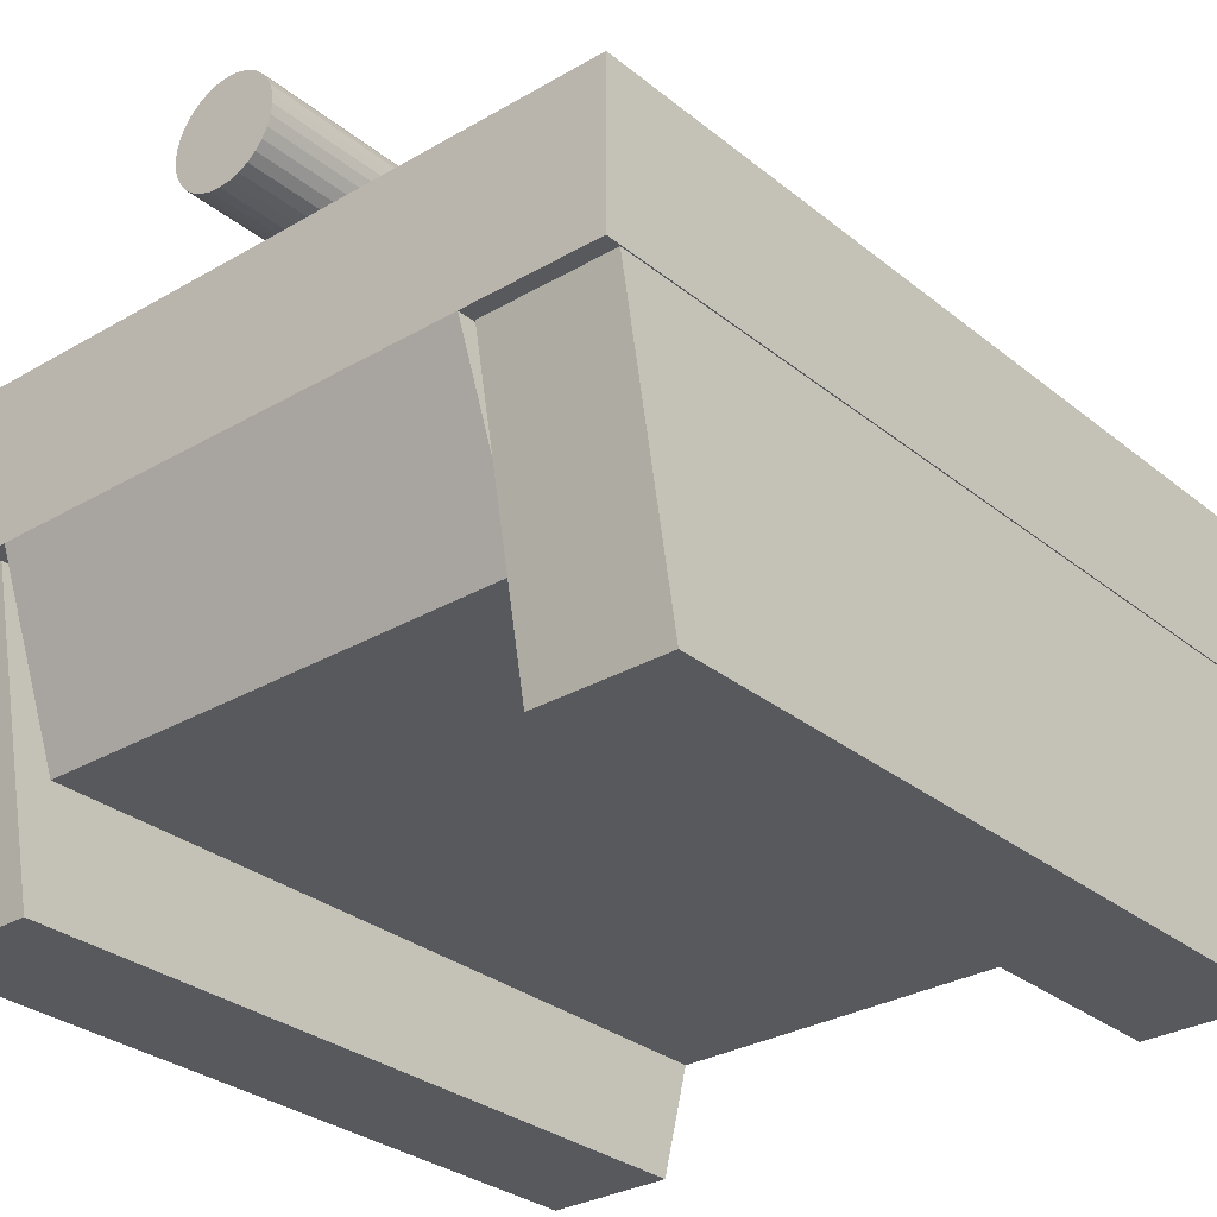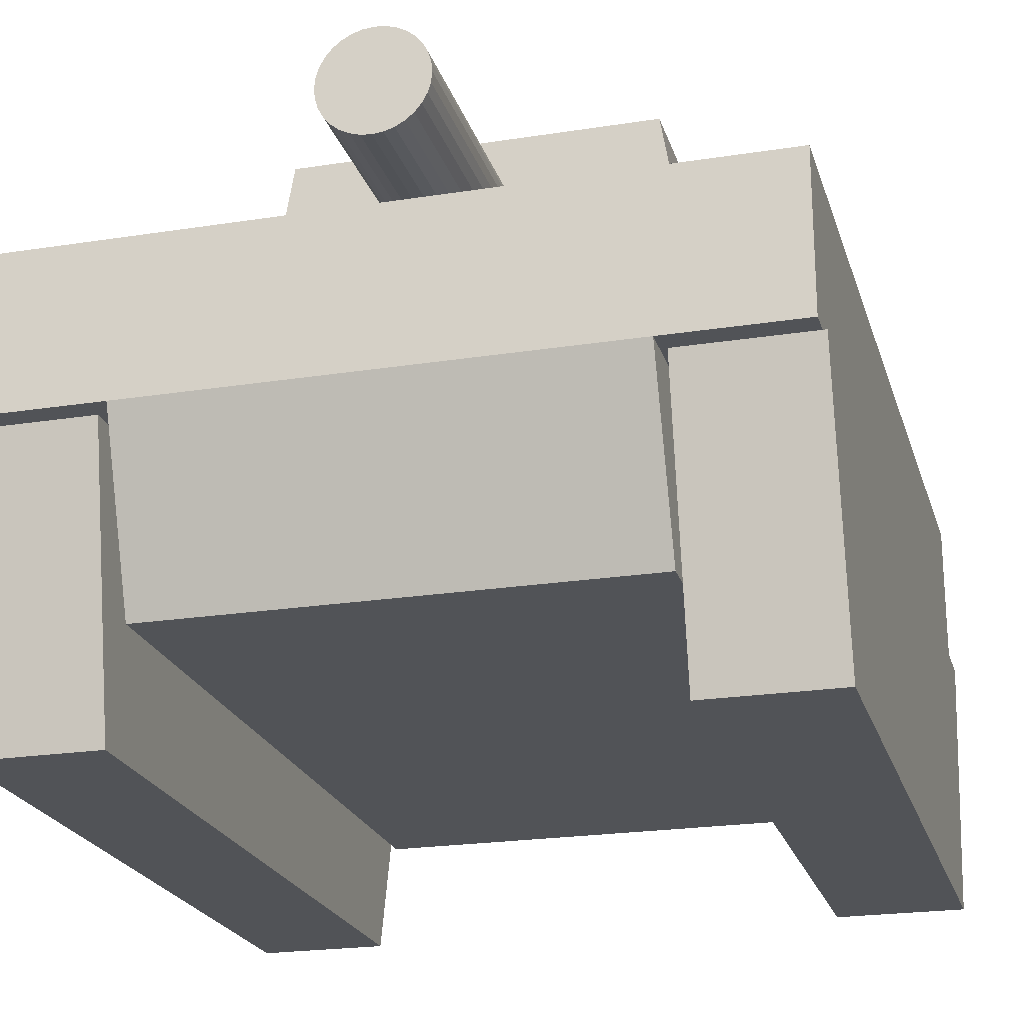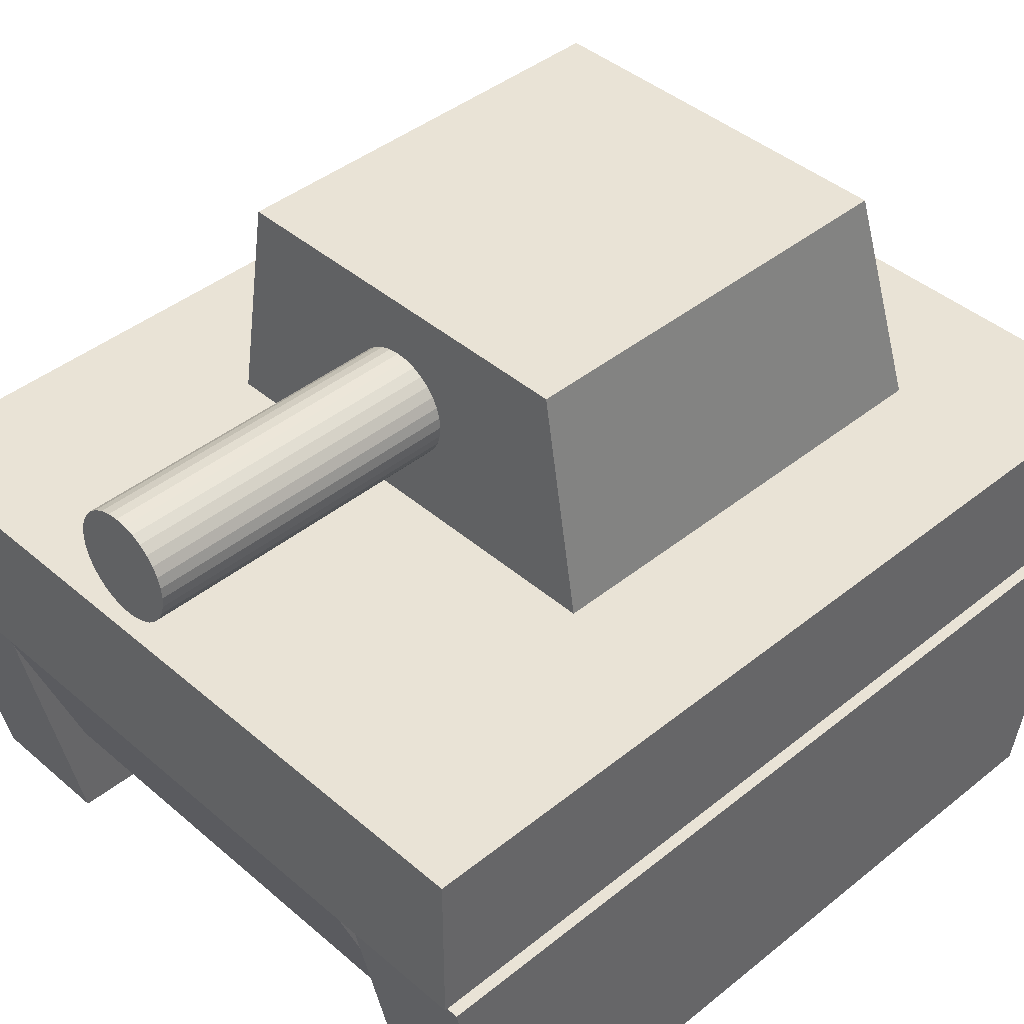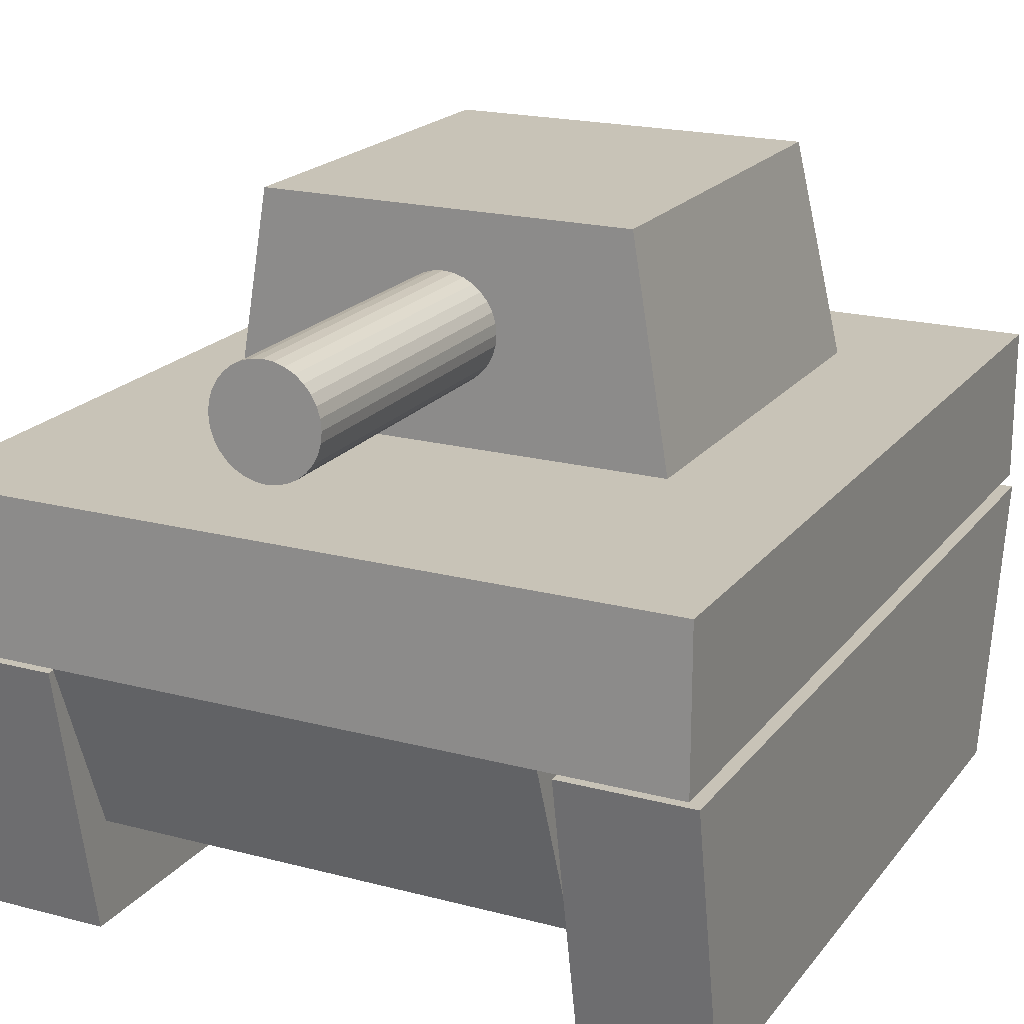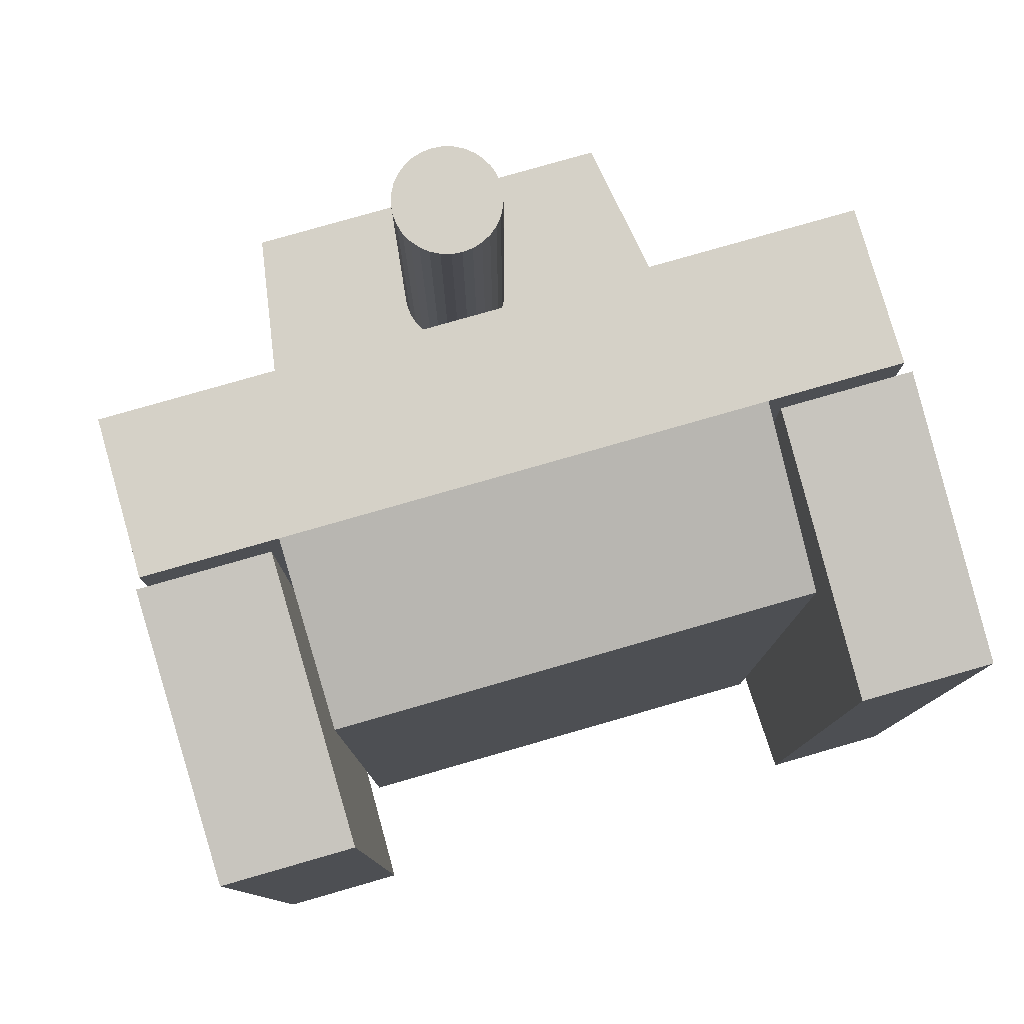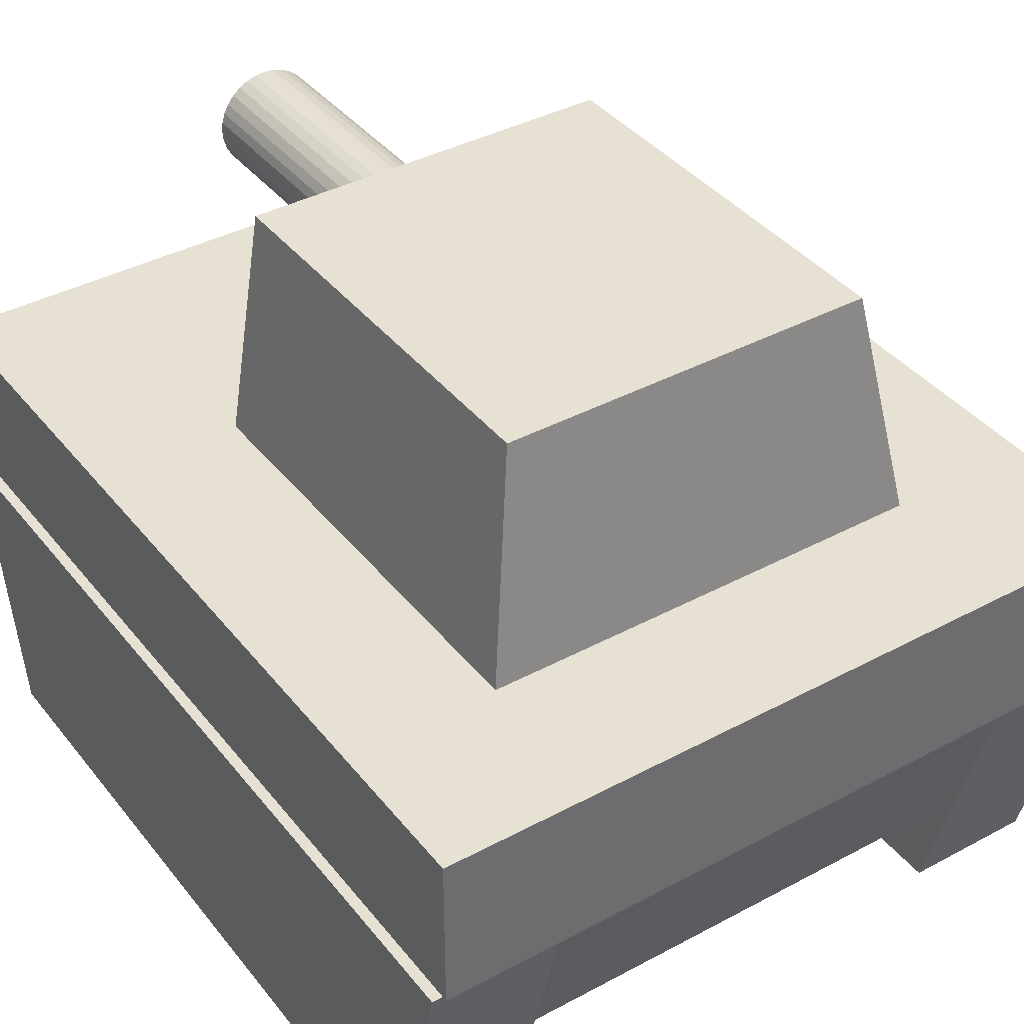
<metadata>
{"format":"obj","ext":"obj","renderer":"f3d","projection":"perspective","resolution":1024,"background":"white","views":[{"elev":-29.9,"azim":40.5,"up":"+Y"},{"elev":-22.2,"azim":15.3,"up":"+Y"},{"elev":42.0,"azim":45.9,"up":"+Y"},{"elev":19.7,"azim":26.2,"up":"+Y"},{"elev":79.2,"azim":-16.0,"up":"+Z"},{"elev":38.9,"azim":146.0,"up":"+Y"}]}
</metadata>
<code>
o TurretGun_TurretGunData
v 0 1.37 0.1297
v 0 1.37 1.037
v 0.02341 1.368 0.1297
v 0.02341 1.368 1.037
v 0.04592 1.361 0.1297
v 0.04592 1.361 1.037
v 0.06667 1.35 0.1297
v 0.06667 1.35 1.037
v 0.08485 1.335 0.1297
v 0.08485 1.335 1.037
v 0.09978 1.317 0.1297
v 0.09978 1.317 1.037
v 0.1109 1.296 0.1297
v 0.1109 1.296 1.037
v 0.1177 1.273 0.1297
v 0.1177 1.273 1.037
v 0.12 1.25 0.1297
v 0.12 1.25 1.037
v 0.1177 1.227 0.1297
v 0.1177 1.227 1.037
v 0.1109 1.204 0.1297
v 0.1109 1.204 1.037
v 0.09978 1.183 0.1297
v 0.09978 1.183 1.037
v 0.08485 1.165 0.1297
v 0.08485 1.165 1.037
v 0.06667 1.15 0.1297
v 0.06667 1.15 1.037
v 0.04592 1.139 0.1297
v 0.04592 1.139 1.037
v 0.02341 1.132 0.1297
v 0.02341 1.132 1.037
v 0 1.13 0.1297
v 0 1.13 1.037
v -0.02341 1.132 0.1297
v -0.02341 1.132 1.037
v -0.04592 1.139 0.1297
v -0.04592 1.139 1.037
v -0.06667 1.15 0.1297
v -0.06667 1.15 1.037
v -0.08485 1.165 0.1297
v -0.08485 1.165 1.037
v -0.09978 1.183 0.1297
v -0.09978 1.183 1.037
v -0.1109 1.204 0.1297
v -0.1109 1.204 1.037
v -0.1177 1.227 0.1297
v -0.1177 1.227 1.037
v -0.12 1.25 0.1297
v -0.12 1.25 1.037
v -0.1177 1.273 0.1297
v -0.1177 1.273 1.037
v -0.1109 1.296 0.1297
v -0.1109 1.296 1.037
v -0.09978 1.317 0.1297
v -0.09978 1.317 1.037
v -0.08485 1.335 0.1297
v -0.08485 1.335 1.037
v -0.06667 1.35 0.1297
v -0.06667 1.35 1.037
v -0.04592 1.361 0.1297
v -0.04592 1.361 1.037
v -0.02341 1.368 0.1297
v -0.02341 1.368 1.037
f 1 2 4 3
f 3 4 6 5
f 5 6 8 7
f 7 8 10 9
f 9 10 12 11
f 11 12 14 13
f 13 14 16 15
f 15 16 18 17
f 17 18 20 19
f 19 20 22 21
f 21 22 24 23
f 23 24 26 25
f 25 26 28 27
f 27 28 30 29
f 29 30 32 31
f 31 32 34 33
f 33 34 36 35
f 35 36 38 37
f 37 38 40 39
f 39 40 42 41
f 41 42 44 43
f 43 44 46 45
f 45 46 48 47
f 47 48 50 49
f 49 50 52 51
f 51 52 54 53
f 53 54 56 55
f 55 56 58 57
f 57 58 60 59
f 59 60 62 61
f 4 2 64 62 60 58 56 54 52 50 48 46 44 42 40 38 36 34 32 30 28 26 24 22 20 18 16 14 12 10 8 6
f 61 62 64 63
f 63 64 2 1
f 1 3 5 7 9 11 13 15 17 19 21 23 25 27 29 31 33 35 37 39 41 43 45 47 49 51 53 55 57 59 61 63
o Turret_TankTurretData
v 0.5 1 0.3333
v 0.4167 1.5 0.3333
v 0.5 1 -0.6667
v 0.4167 1.5 -0.5833
v -0.09666 -0.6863 -0.6521
v -0.5 1 0.3333
v -0.4167 1.5 0.3333
v -0.5 1 -0.6667
v -0.4167 1.5 -0.5833
v 0 1 -0.6667
v 0 1.5 -0.5833
v 0 1 0.3333
v 0 1.5 0.3333
v 0.09666 -0.6863 -0.6521
f 74 75 68 67
f 67 68 66 65
f 74 67 65 76
f 68 75 77 66
f 65 66 77 76
f 74 72 73 75
f 72 70 71 73
f 74 76 70 72
f 73 71 77 75
f 70 76 77 71
o TankBase_TankBaseData
v 0.8333 1 1
v 0.8333 1 -1
v 0.5333 1 -1
v 0.5333 0.25 0.85
v 0.5333 0.25 -0.85
v 0.5333 1 1
v 0.8333 0.65 -1
v 0.8333 0.65 1
v 0.5333 0.65 1
v 0.5333 0.65 -1
v -0.8333 1 1
v -0.8333 1 -1
v 0 0.25 -0.85
v 0 1 -1
v 0 0.25 0.85
v 0 1 1
v -0.5333 1 -1
v -0.5333 0.25 0.85
v -0.5333 0.25 -0.85
v -0.5333 1 1
v -0.8333 0.65 -1
v -0.8333 0.65 1
v 0 0.65 1
v 0 0.65 -1
v -0.5333 0.65 1
v -0.5333 0.65 -1
f 88 81 80 85
f 85 80 79 86
f 81 92 94 84
f 87 84 94 101
f 86 79 84 87
f 80 81 84 79
f 91 83 82 93
f 102 92 81 88
f 91 102 88 83
f 87 82 83 88
f 82 87 101 93
f 87 88 85 86
f 104 99 90 95
f 99 100 89 90
f 95 98 94 92
f 103 101 94 98
f 100 103 98 89
f 90 89 98 95
f 91 93 96 97
f 102 104 95 92
f 91 97 104 102
f 103 104 97 96
f 96 93 101 103
f 103 100 99 104
o TankTracks_TankTracksData
v 0.5562 0 0.8591
v 0.5562 0.6304 0.9846
v 0.5562 0 -0.8076
v 0.5562 0.6304 -0.9742
v 0.8479 0 0.8591
v 0.8479 0.6304 0.9846
v 0.8479 0 -0.8076
v 0.8479 0.6304 -0.9742
v -0.5562 0 0.8591
v -0.5562 0.6304 0.9846
v -0.5562 0 -0.8076
v -0.5562 0.6304 -0.9742
v -0.8479 0 0.8591
v -0.8479 0.6304 0.9846
v -0.8479 0 -0.8076
v -0.8479 0.6304 -0.9742
f 105 106 108 107
f 107 108 112 111
f 111 112 110 109
f 109 110 106 105
f 107 111 109 105
f 112 108 106 110
f 113 115 116 114
f 115 119 120 116
f 119 117 118 120
f 117 113 114 118
f 115 113 117 119
f 120 118 114 116

</code>
